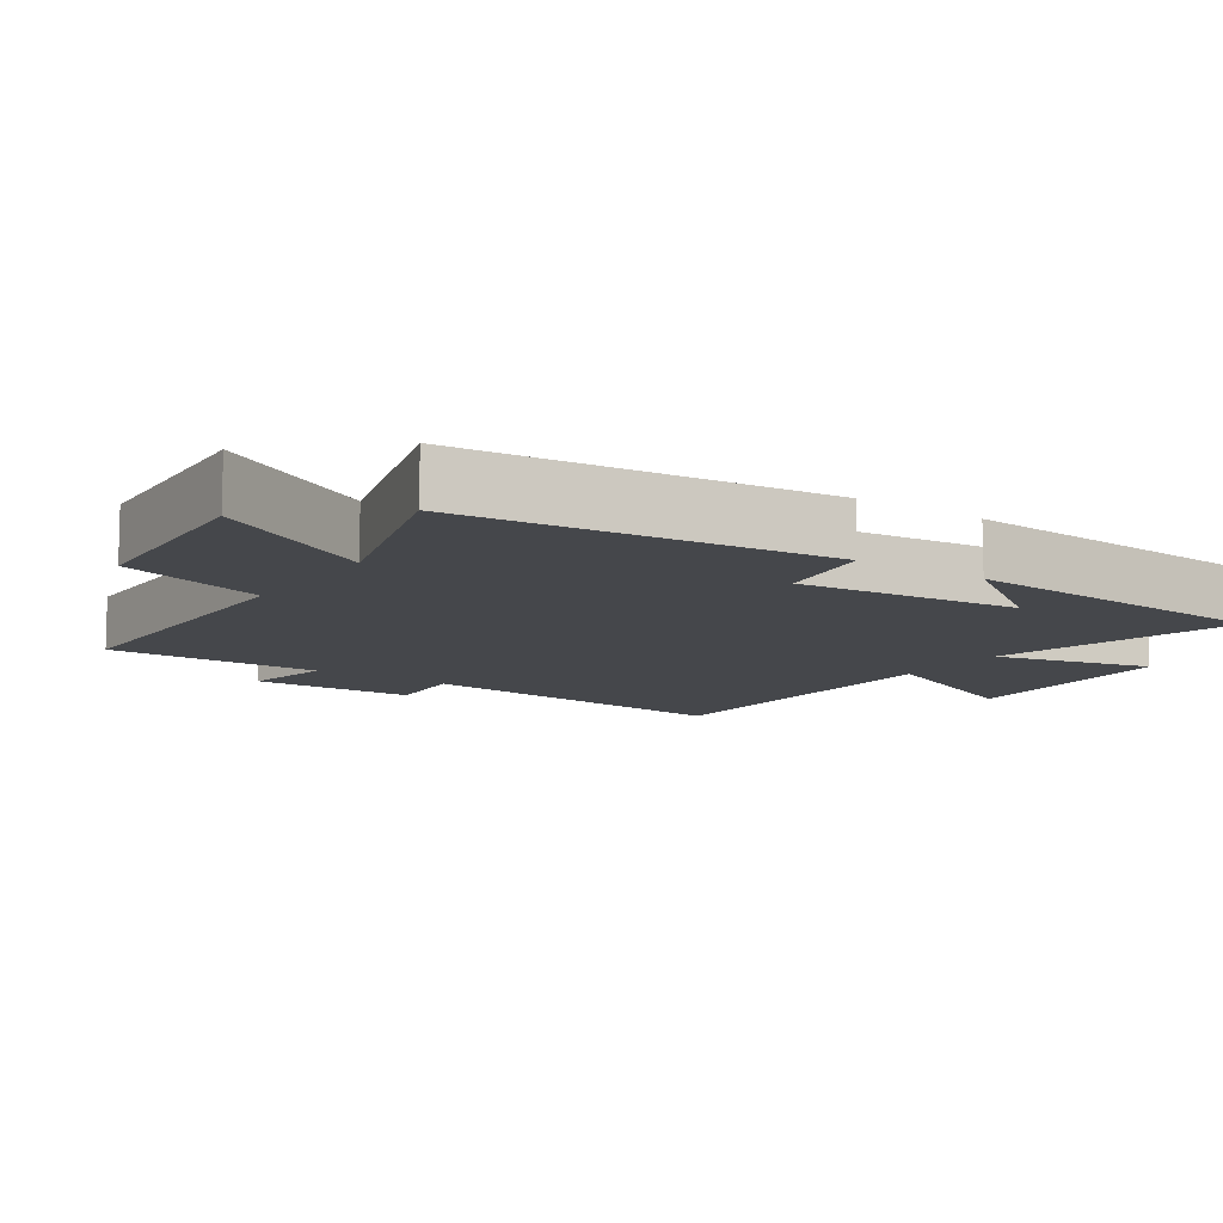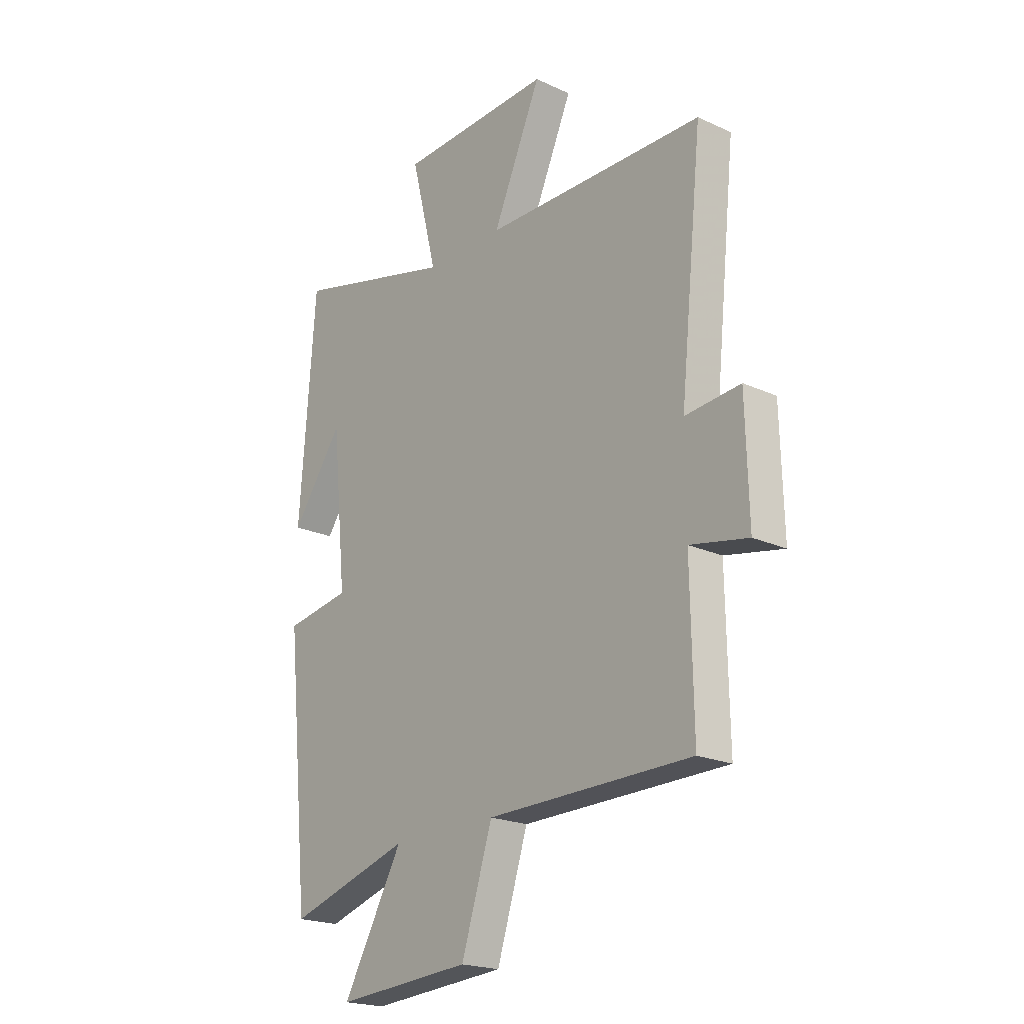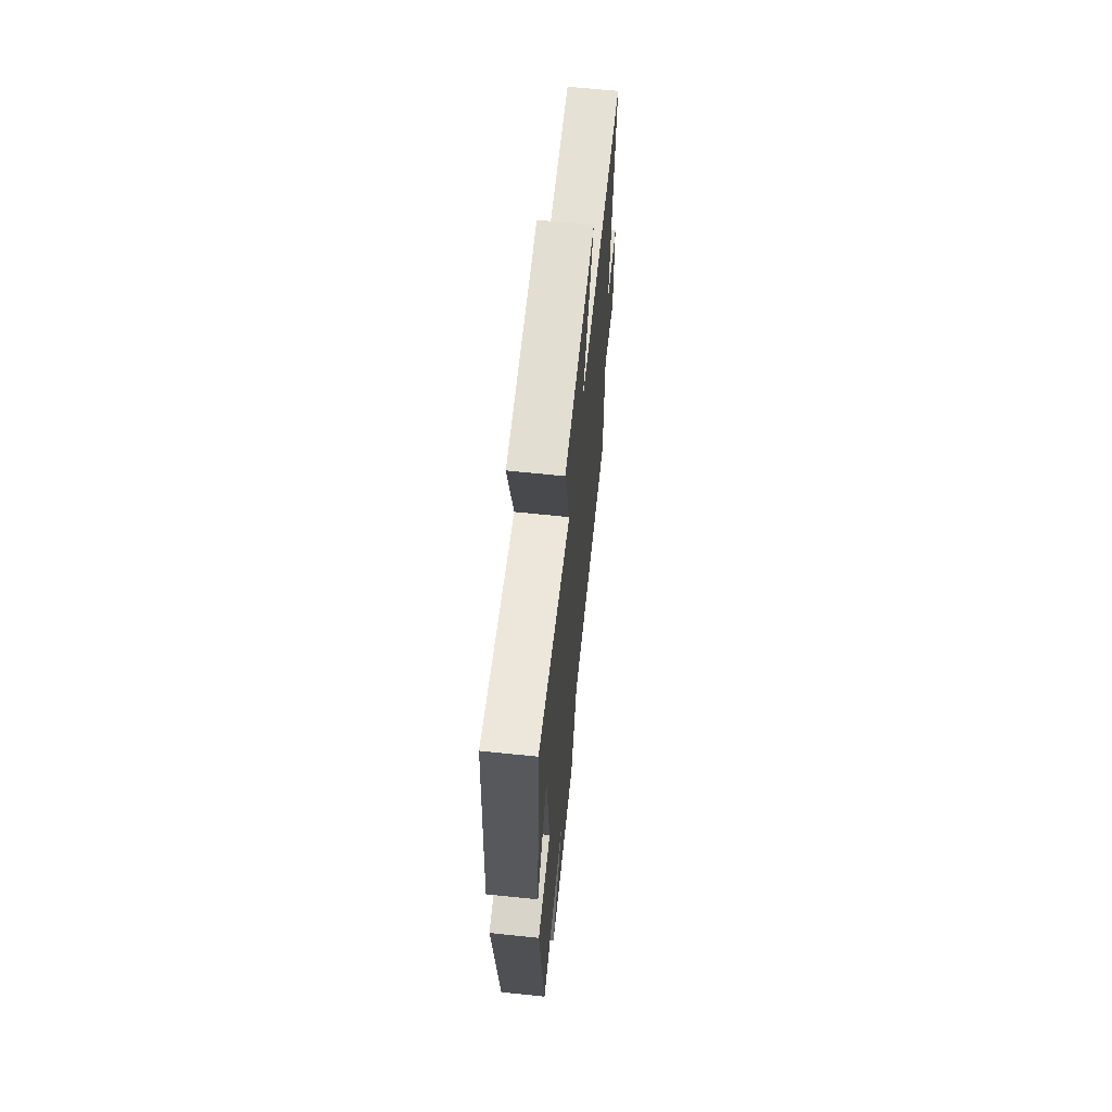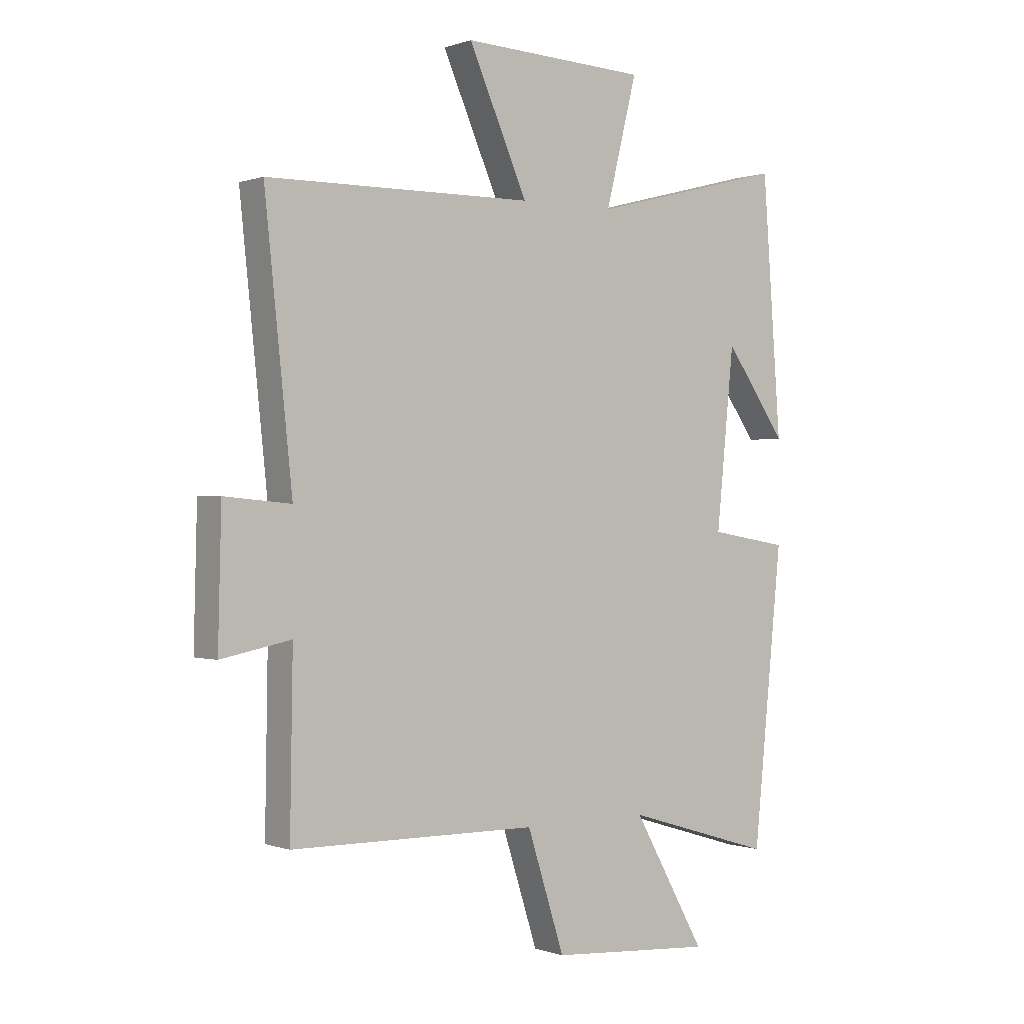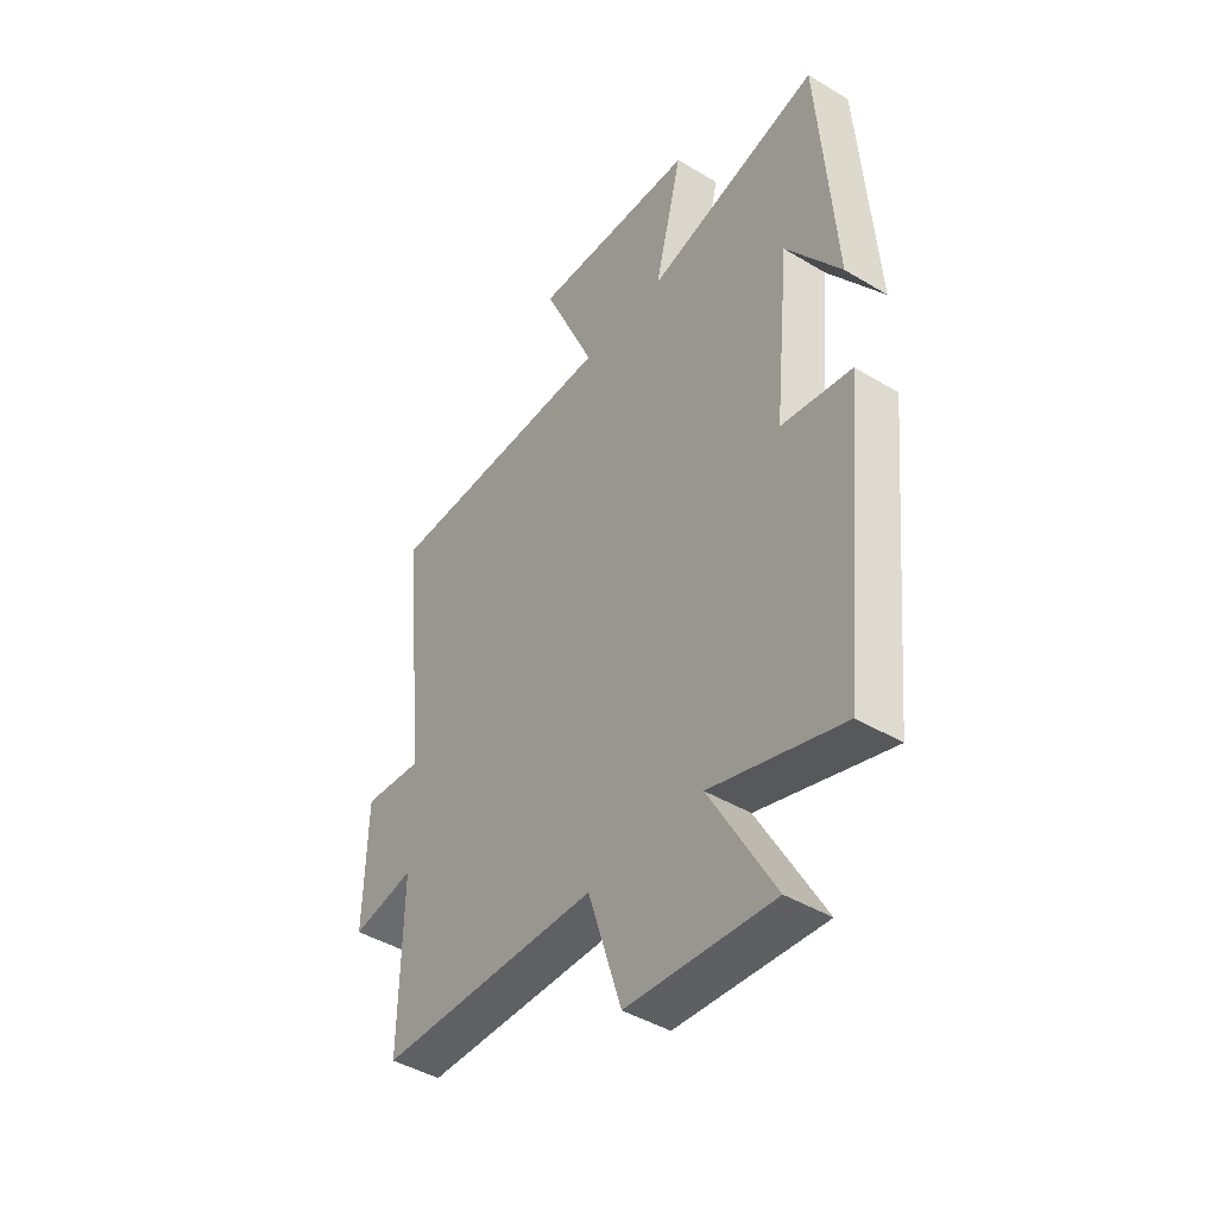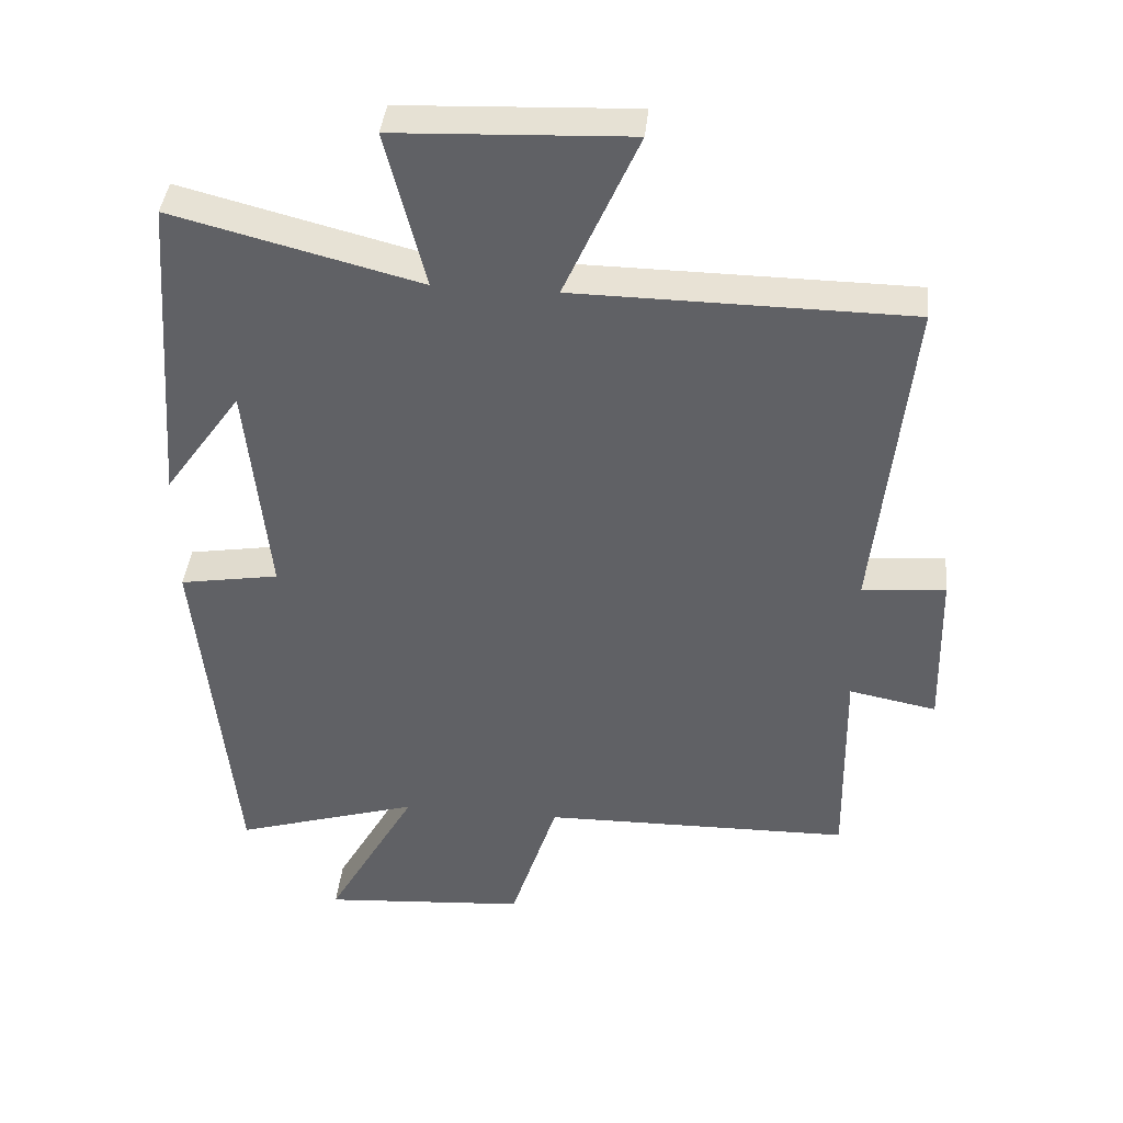
<metadata>
{"format":"obj","ext":"obj","renderer":"f3d","projection":"perspective","resolution":1024,"background":"white","views":[{"elev":-10.5,"azim":-124.4,"up":"+Y"},{"elev":-20.9,"azim":50.5,"up":"+Z"},{"elev":65.2,"azim":-84.0,"up":"+Z"},{"elev":0.1,"azim":142.2,"up":"+Z"},{"elev":-43.9,"azim":-125.2,"up":"+Z"},{"elev":40.3,"azim":5.7,"up":"+Z"}]}
</metadata>
<code>
v 0.55 0.07 0.494
v 0.5 0.07 0.016
v 0.621 0.07 0.027
v 0.627 0.07 -0.209
v 0.5 0.07 -0.184
v 0.505 0.07 -0.494
v 0.056 0.07 -0.5
v -0.012 0.07 -0.713
v -0.31 0.07 -0.735
v -0.178 0.07 -0.5
v -0.447 0.07 -0.582
v -0.5 0.07 -0.055
v -0.356 0.07 -0.031
v -0.388 0.07 0.289
v -0.5 0.07 0.131
v -0.466 0.07 0.592
v -0.109 0.07 0.5
v -0.166 0.07 0.728
v 0.172 0.07 0.742
v 0.065 0.07 0.5
v 0.55 0 0.494
v 0.5 0 0.016
v 0.621 0 0.027
v 0.627 0 -0.209
v 0.5 0 -0.184
v 0.505 0 -0.494
v 0.056 0 -0.5
v -0.012 0 -0.713
v -0.31 0 -0.735
v -0.178 0 -0.5
v -0.447 0 -0.582
v -0.5 0 -0.055
v -0.356 0 -0.031
v -0.388 0 0.289
v -0.5 0 0.131
v -0.466 0 0.592
v -0.109 0 0.5
v -0.166 0 0.728
v 0.172 0 0.742
v 0.065 0 0.5
f 17 18 19 20
f 17 20 1 2
f 16 17 2
f 14 15 16
f 14 16 2
f 13 14 2
f 12 13 2
f 11 12 2
f 10 11 2
f 7 8 9 10
f 5 6 7 10
f 5 10 2 3
f 3 4 5
f 40 39 38 37
f 22 21 40 37
f 22 37 36
f 36 35 34
f 22 36 34
f 22 34 33
f 22 33 32
f 22 32 31
f 22 31 30
f 30 29 28 27
f 30 27 26 25
f 23 22 30 25
f 25 24 23
f 1 21 22 2
f 2 22 23 3
f 3 23 24 4
f 4 24 25 5
f 5 25 26 6
f 6 26 27 7
f 7 27 28 8
f 8 28 29 9
f 9 29 30 10
f 10 30 31 11
f 11 31 32 12
f 12 32 33 13
f 13 33 34 14
f 14 34 35 15
f 15 35 36 16
f 16 36 37 17
f 17 37 38 18
f 18 38 39 19
f 19 39 40 20
f 20 40 21 1

</code>
